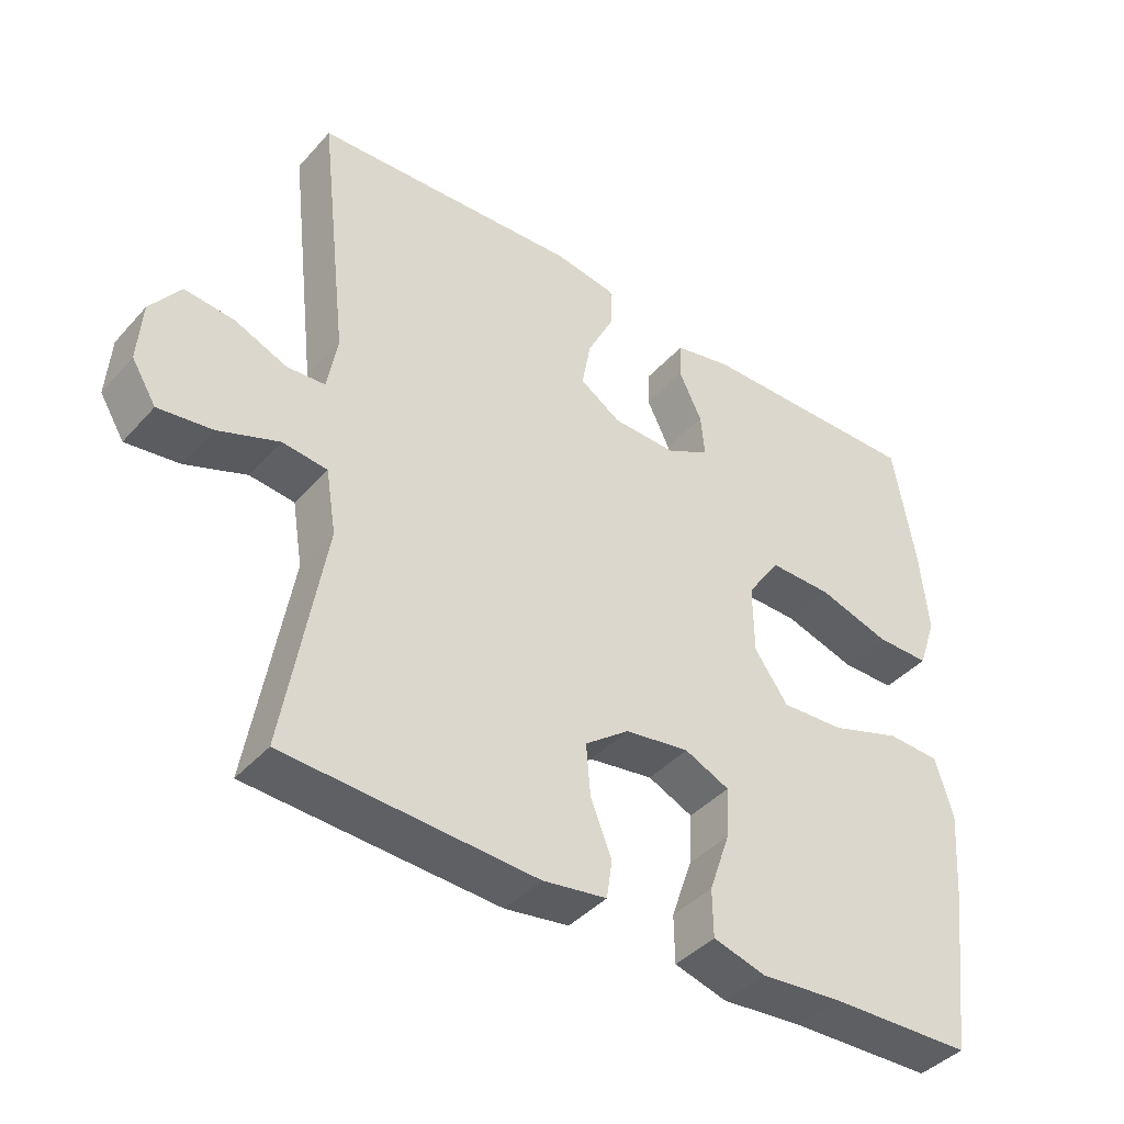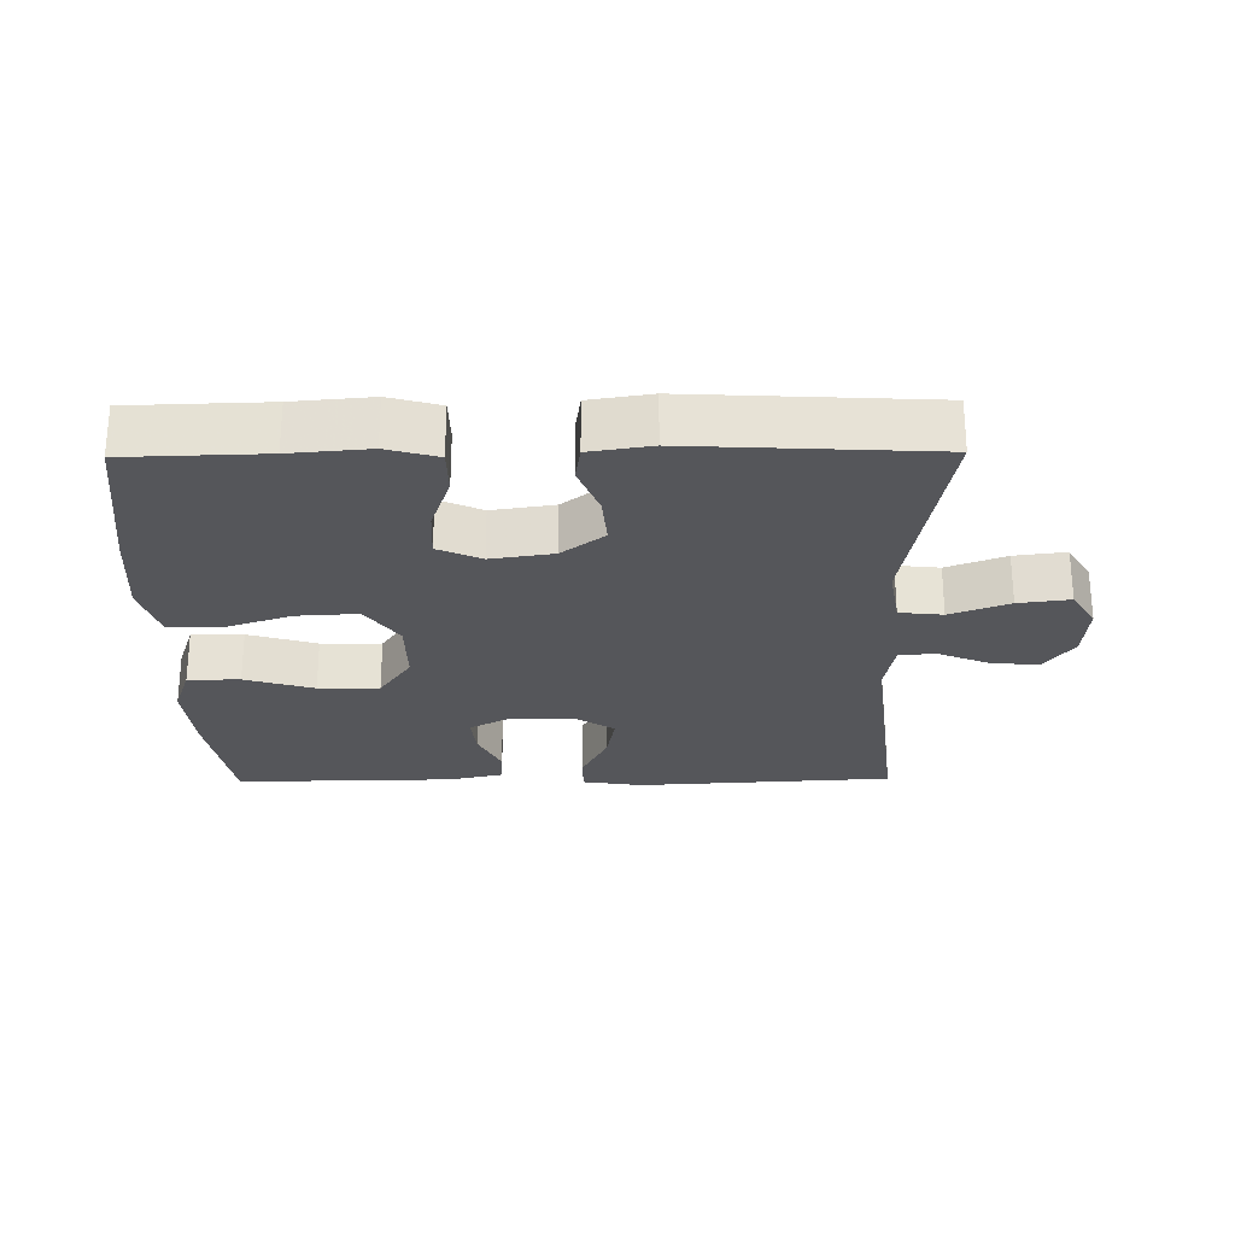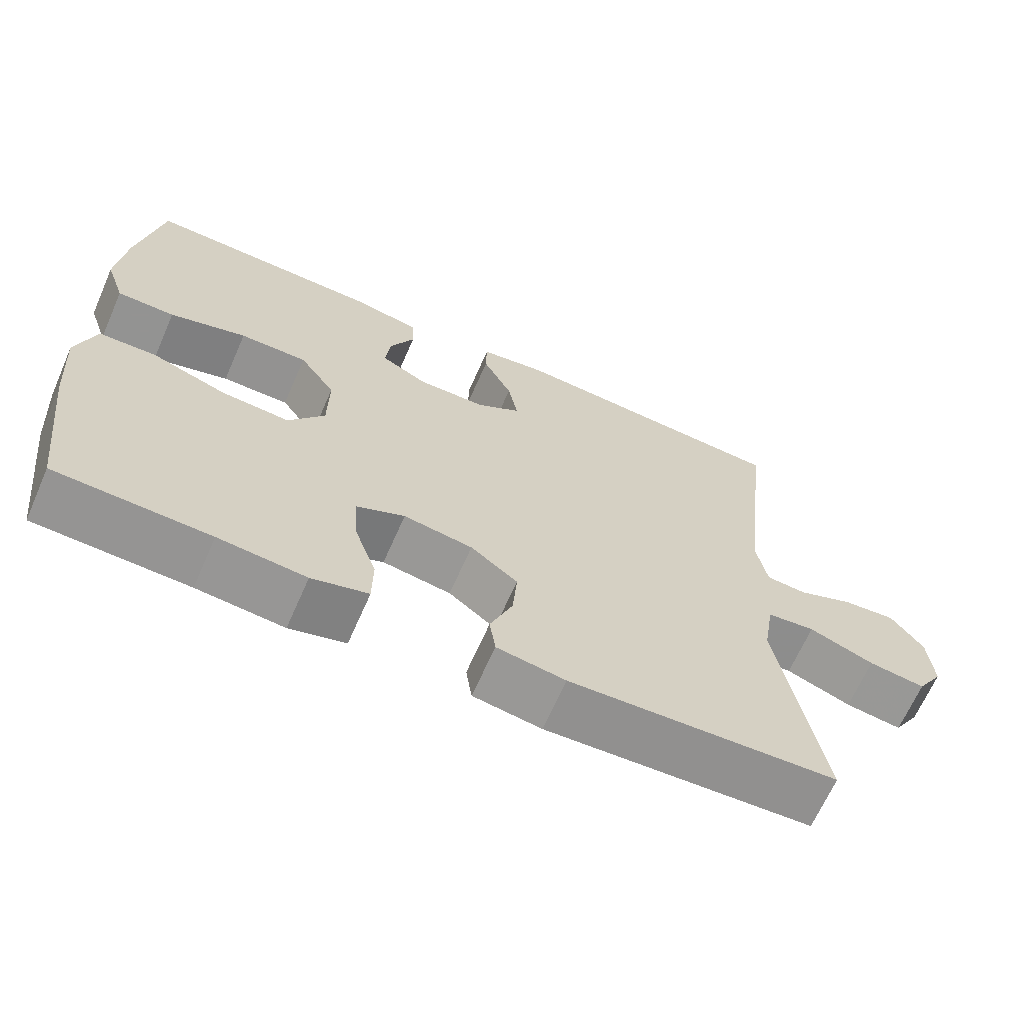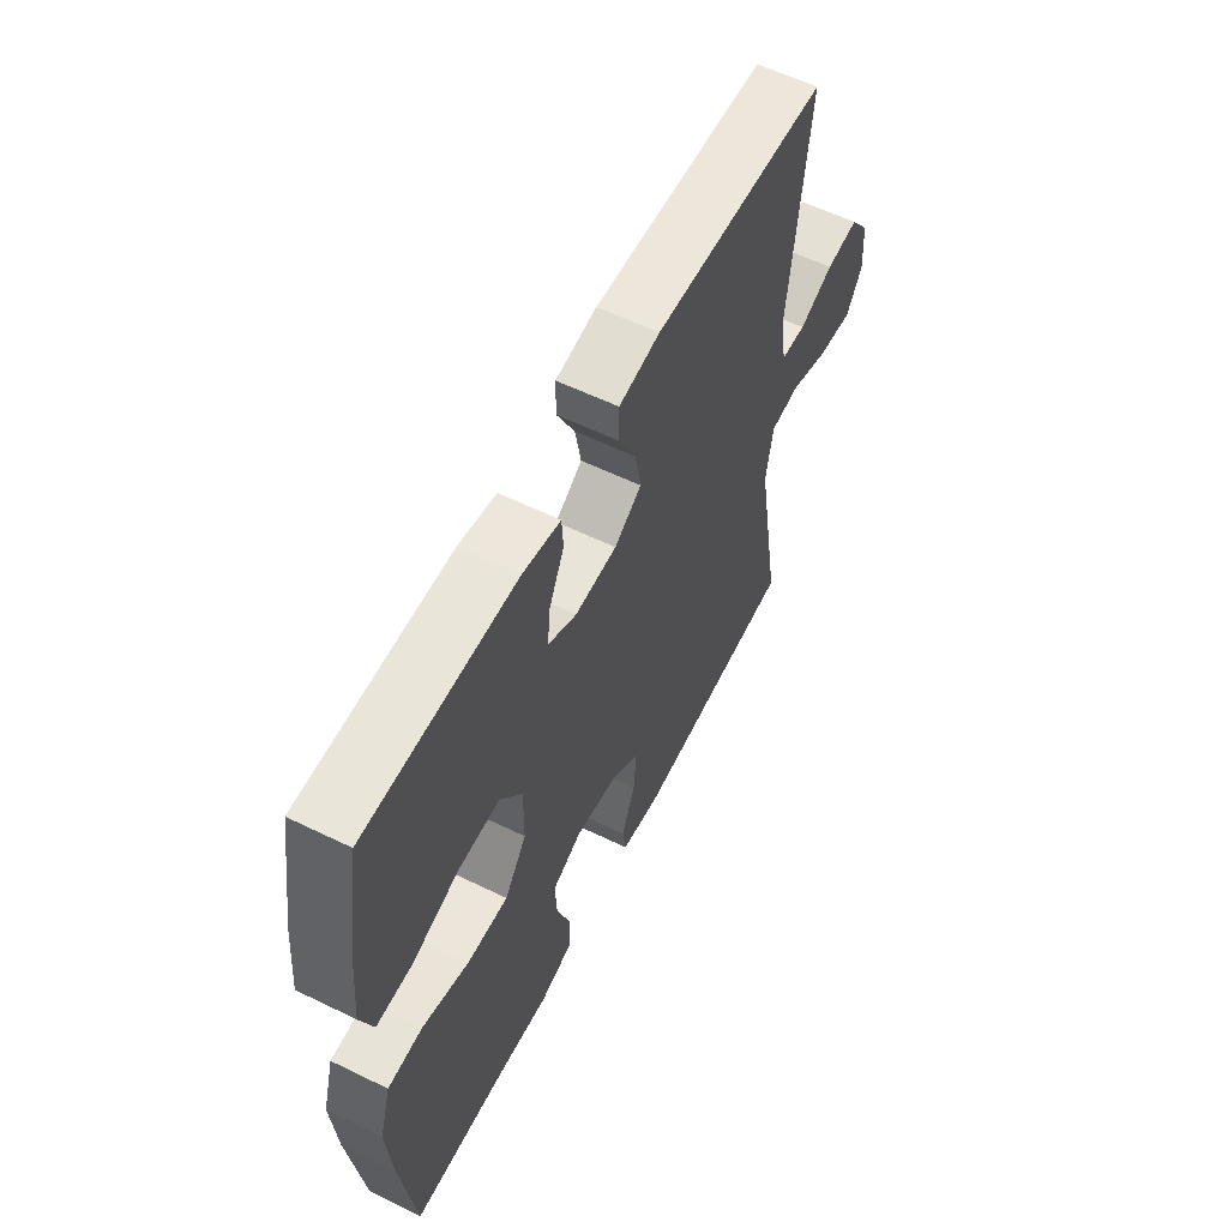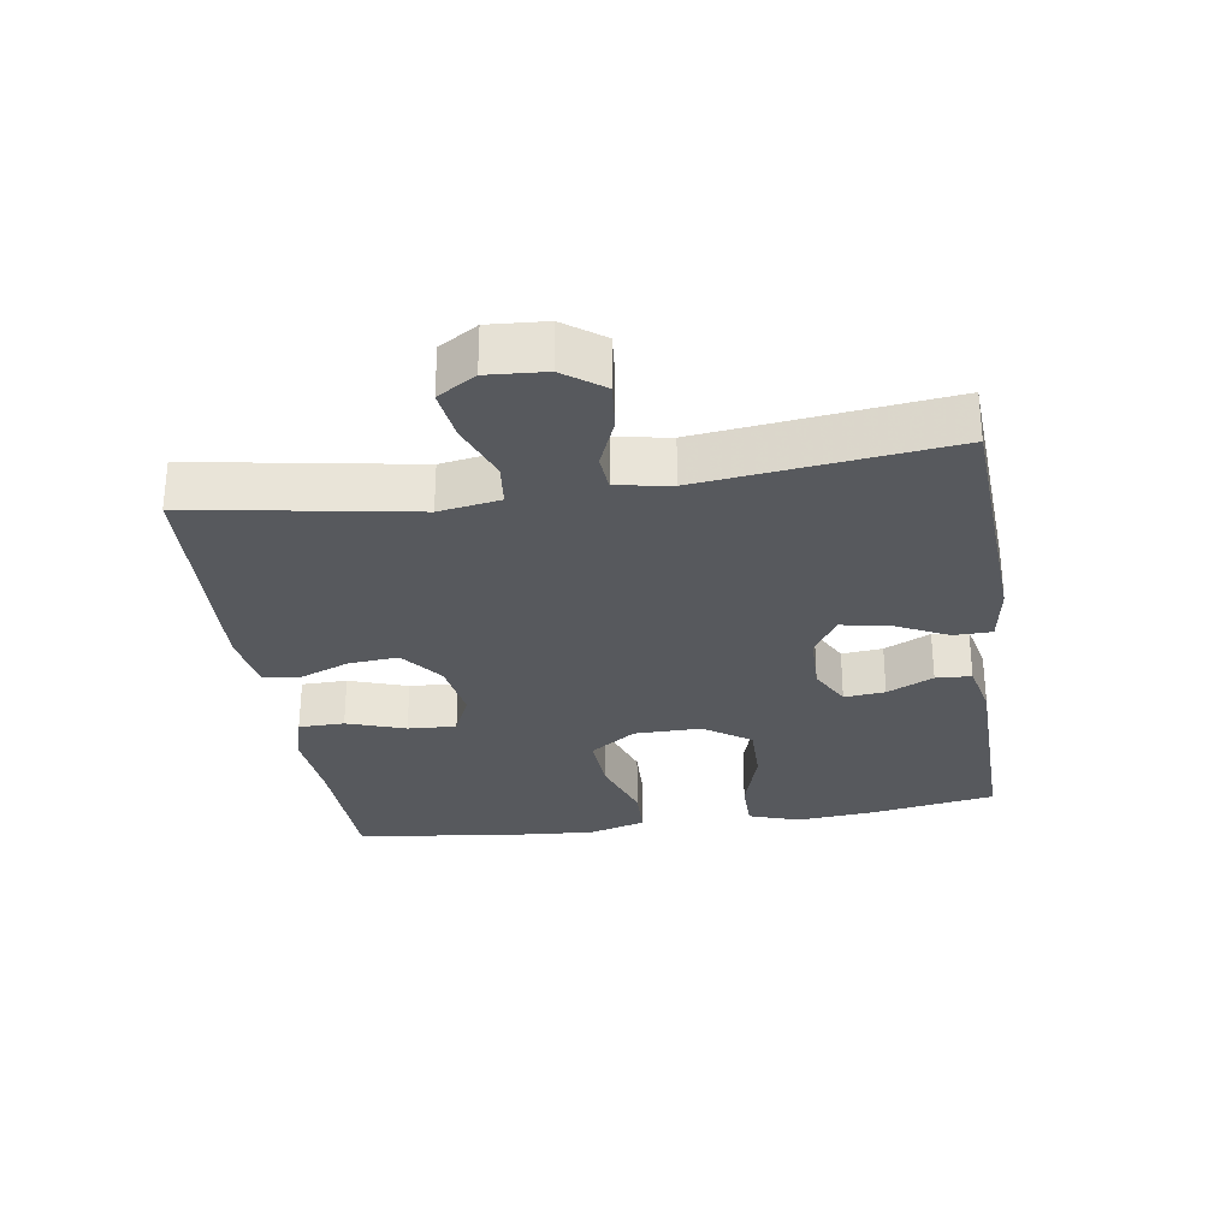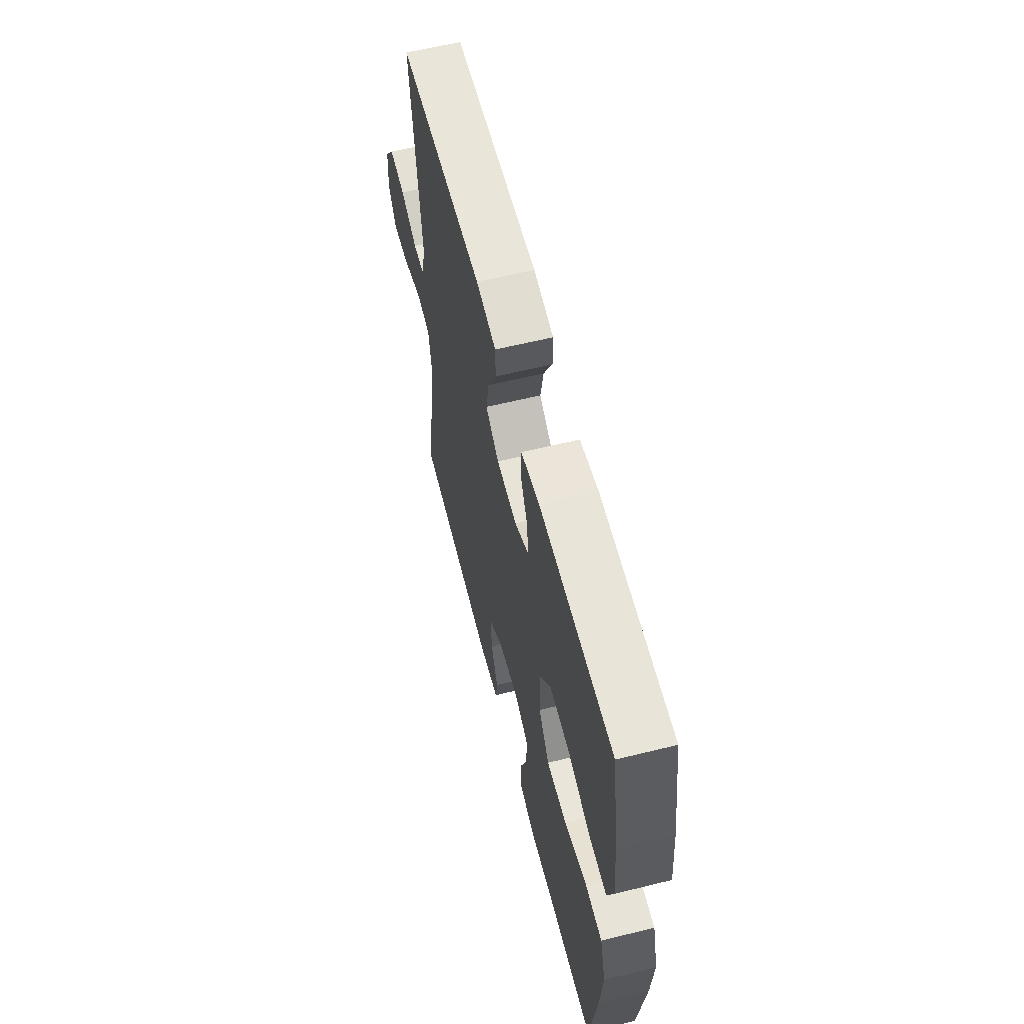
<metadata>
{"format":"obj","ext":"obj","renderer":"f3d","projection":"perspective","resolution":1024,"background":"white","views":[{"elev":-41.4,"azim":-37.7,"up":"+Z"},{"elev":-26.1,"azim":-179.3,"up":"+Y"},{"elev":-66.7,"azim":156.2,"up":"+Z"},{"elev":59.0,"azim":116.6,"up":"+Z"},{"elev":-29.3,"azim":-81.3,"up":"+Y"},{"elev":60.8,"azim":75.9,"up":"+Z"}]}
</metadata>
<code>
v 0.5 0.07 0.5
v 0.531 0.07 0.316
v 0.542 0.07 0.197
v 0.516 0.07 0.121
v 0.439 0.07 0.121
v 0.337 0.07 0.152
v 0.247 0.07 0.153
v 0.199 0.07 0.083
v 0.2 0.07 -0.017
v 0.248 0.07 -0.085
v 0.338 0.07 -0.08
v 0.439 0.07 -0.046
v 0.515 0.07 -0.049
v 0.54 0.07 -0.134
v 0.53 0.07 -0.265
v 0.5 0.07 -0.5
v 0.296 0.07 -0.506
v 0.18 0.07 -0.516
v 0.105 0.07 -0.495
v 0.104 0.07 -0.427
v 0.134 0.07 -0.34
v 0.138 0.07 -0.268
v 0.074 0.07 -0.239
v -0.018 0.07 -0.253
v -0.081 0.07 -0.301
v -0.075 0.07 -0.375
v -0.045 0.07 -0.451
v -0.053 0.07 -0.505
v -0.144 0.07 -0.519
v -0.5 0.07 -0.5
v -0.444 0.07 -0.171
v -0.459 0.07 -0.08
v -0.523 0.07 -0.073
v -0.61 0.07 -0.106
v -0.686 0.07 -0.116
v -0.721 0.07 -0.059
v -0.715 0.07 0.027
v -0.672 0.07 0.086
v -0.601 0.07 0.079
v -0.526 0.07 0.048
v -0.472 0.07 0.052
v -0.458 0.07 0.133
v -0.5 0.07 0.5
v -0.12 0.07 0.522
v -0.031 0.07 0.508
v -0.03 0.07 0.451
v -0.069 0.07 0.372
v -0.082 0.07 0.301
v -0.023 0.07 0.263
v 0.068 0.07 0.261
v 0.13 0.07 0.294
v 0.124 0.07 0.355
v 0.091 0.07 0.424
v 0.094 0.07 0.477
v 0.176 0.07 0.495
v 0.5 0 0.5
v 0.531 0 0.316
v 0.542 0 0.197
v 0.516 0 0.121
v 0.439 0 0.121
v 0.337 0 0.152
v 0.247 0 0.153
v 0.199 0 0.083
v 0.2 0 -0.017
v 0.248 0 -0.085
v 0.338 0 -0.08
v 0.439 0 -0.046
v 0.515 0 -0.049
v 0.54 0 -0.134
v 0.53 0 -0.265
v 0.5 0 -0.5
v 0.296 0 -0.506
v 0.18 0 -0.516
v 0.105 0 -0.495
v 0.104 0 -0.427
v 0.134 0 -0.34
v 0.138 0 -0.268
v 0.074 0 -0.239
v -0.018 0 -0.253
v -0.081 0 -0.301
v -0.075 0 -0.375
v -0.045 0 -0.451
v -0.053 0 -0.505
v -0.144 0 -0.519
v -0.5 0 -0.5
v -0.444 0 -0.171
v -0.459 0 -0.08
v -0.523 0 -0.073
v -0.61 0 -0.106
v -0.686 0 -0.116
v -0.721 0 -0.059
v -0.715 0 0.027
v -0.672 0 0.086
v -0.601 0 0.079
v -0.526 0 0.048
v -0.472 0 0.052
v -0.458 0 0.133
v -0.5 0 0.5
v -0.12 0 0.522
v -0.031 0 0.508
v -0.03 0 0.451
v -0.069 0 0.372
v -0.082 0 0.301
v -0.023 0 0.263
v 0.068 0 0.261
v 0.13 0 0.294
v 0.124 0 0.355
v 0.091 0 0.424
v 0.094 0 0.477
v 0.176 0 0.495
f 4 5 6
f 3 4 6
f 2 3 6
f 1 2 6
f 55 1 6
f 54 55 6
f 53 54 6
f 52 53 6
f 51 52 6 7
f 50 51 7 8
f 49 50 8 9
f 48 49 9 10
f 45 46 47
f 44 45 47
f 43 44 47
f 42 43 47
f 41 42 47 48
f 38 39 40
f 37 38 40
f 36 37 40
f 35 36 40
f 34 35 40
f 33 34 40
f 32 33 40 41
f 41 48 10
f 32 41 10
f 31 32 10
f 29 30 31
f 28 29 31
f 27 28 31
f 26 27 31
f 19 20 21
f 18 19 21
f 17 18 21
f 17 21 22
f 16 17 22
f 15 16 22
f 14 15 22
f 13 14 22
f 12 13 22
f 11 12 22
f 10 11 22 23
f 25 26 31
f 24 25 31
f 10 23 24 31
f 61 60 59
f 61 59 58
f 61 58 57
f 61 57 56
f 61 56 110
f 61 110 109
f 61 109 108
f 61 108 107
f 62 61 107 106
f 63 62 106 105
f 64 63 105 104
f 65 64 104 103
f 102 101 100
f 102 100 99
f 102 99 98
f 102 98 97
f 103 102 97 96
f 95 94 93
f 95 93 92
f 95 92 91
f 95 91 90
f 95 90 89
f 95 89 88
f 96 95 88 87
f 65 103 96
f 65 96 87
f 65 87 86
f 86 85 84
f 86 84 83
f 86 83 82
f 86 82 81
f 76 75 74
f 76 74 73
f 76 73 72
f 77 76 72
f 77 72 71
f 77 71 70
f 77 70 69
f 77 69 68
f 77 68 67
f 77 67 66
f 78 77 66 65
f 86 81 80
f 86 80 79
f 86 79 78 65
f 1 56 57 2
f 2 57 58 3
f 3 58 59 4
f 4 59 60 5
f 5 60 61 6
f 6 61 62 7
f 7 62 63 8
f 8 63 64 9
f 9 64 65 10
f 10 65 66 11
f 11 66 67 12
f 12 67 68 13
f 13 68 69 14
f 14 69 70 15
f 15 70 71 16
f 16 71 72 17
f 17 72 73 18
f 18 73 74 19
f 19 74 75 20
f 20 75 76 21
f 21 76 77 22
f 22 77 78 23
f 23 78 79 24
f 24 79 80 25
f 25 80 81 26
f 26 81 82 27
f 27 82 83 28
f 28 83 84 29
f 29 84 85 30
f 30 85 86 31
f 31 86 87 32
f 32 87 88 33
f 33 88 89 34
f 34 89 90 35
f 35 90 91 36
f 36 91 92 37
f 37 92 93 38
f 38 93 94 39
f 39 94 95 40
f 40 95 96 41
f 41 96 97 42
f 42 97 98 43
f 43 98 99 44
f 44 99 100 45
f 45 100 101 46
f 46 101 102 47
f 47 102 103 48
f 48 103 104 49
f 49 104 105 50
f 50 105 106 51
f 51 106 107 52
f 52 107 108 53
f 53 108 109 54
f 54 109 110 55
f 55 110 56 1

</code>
